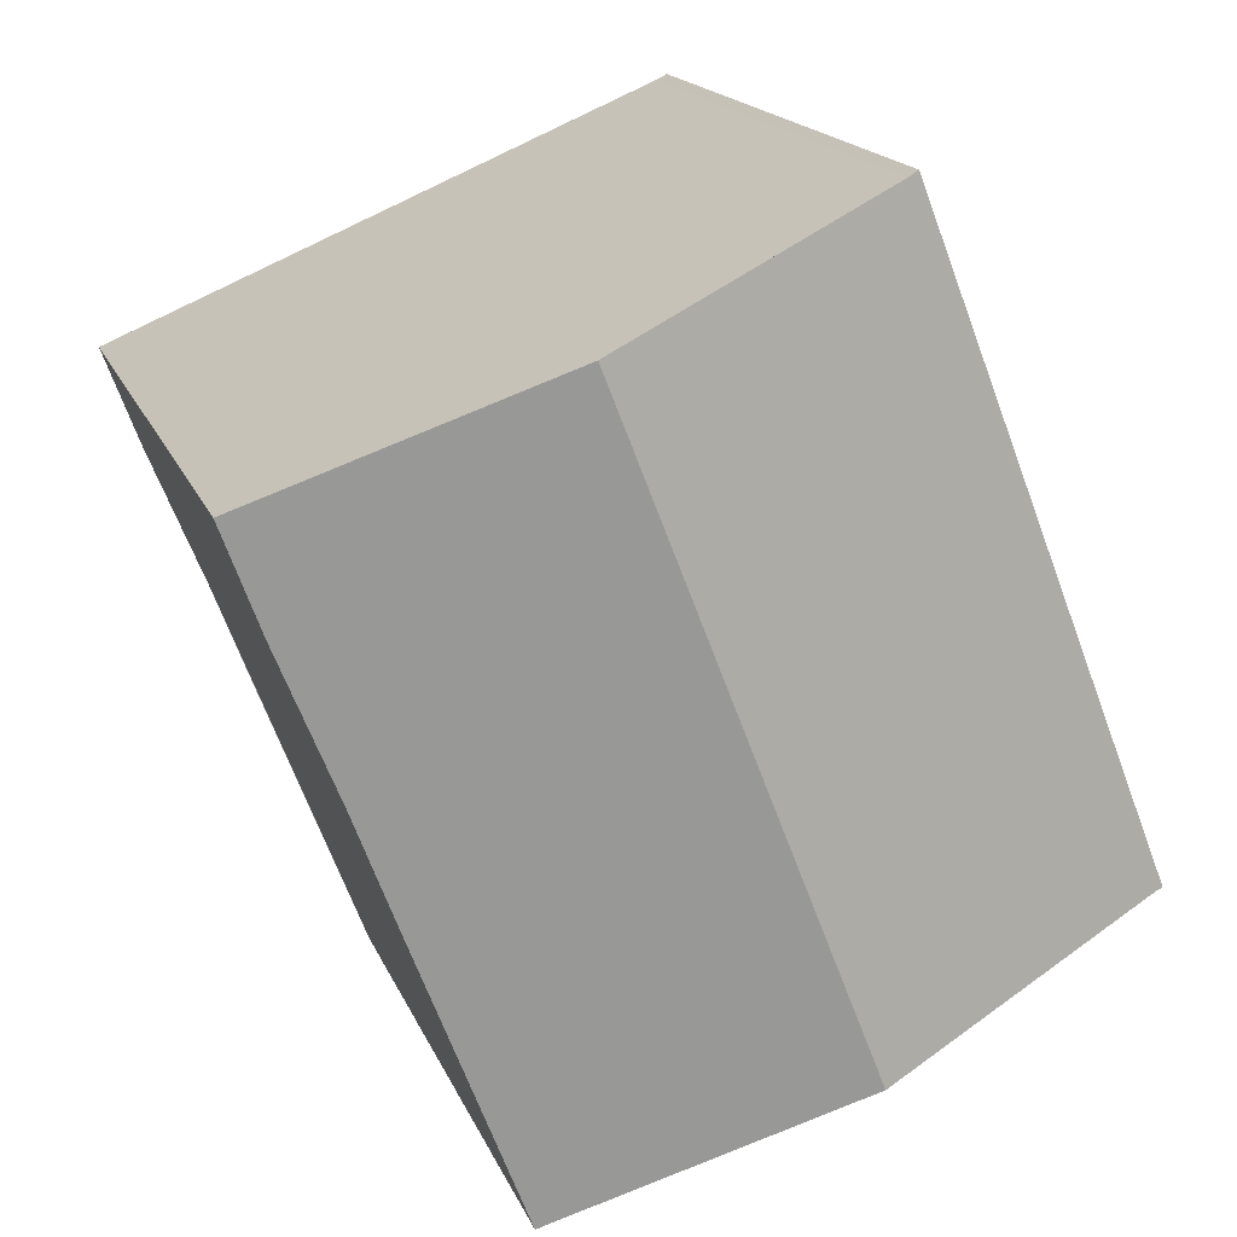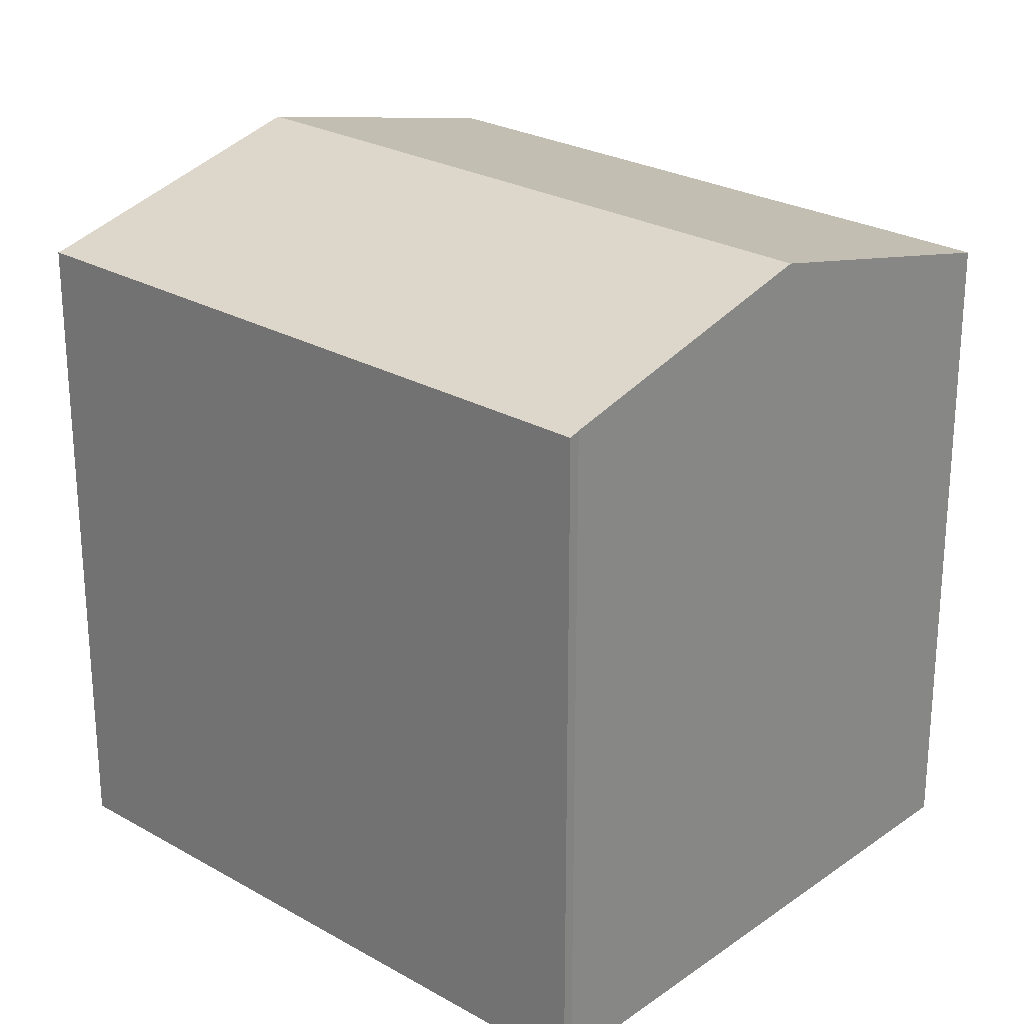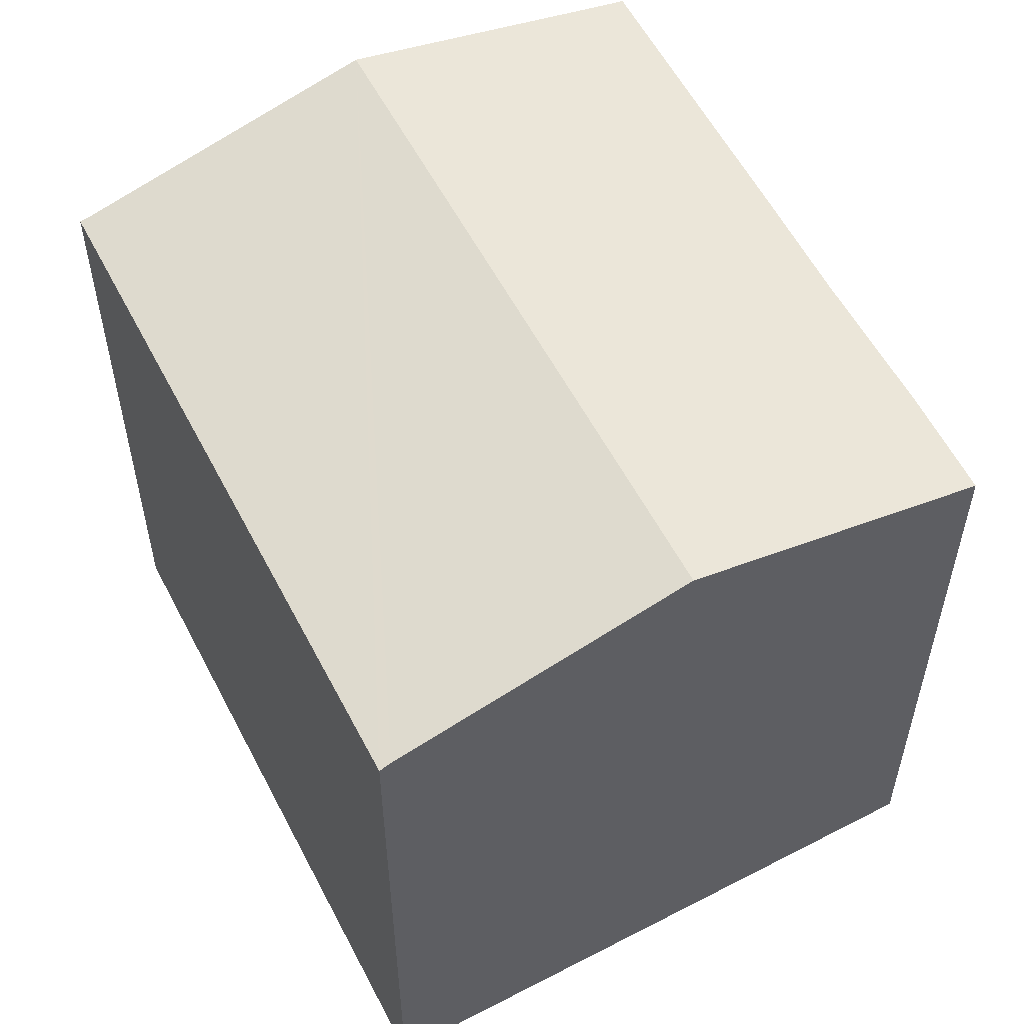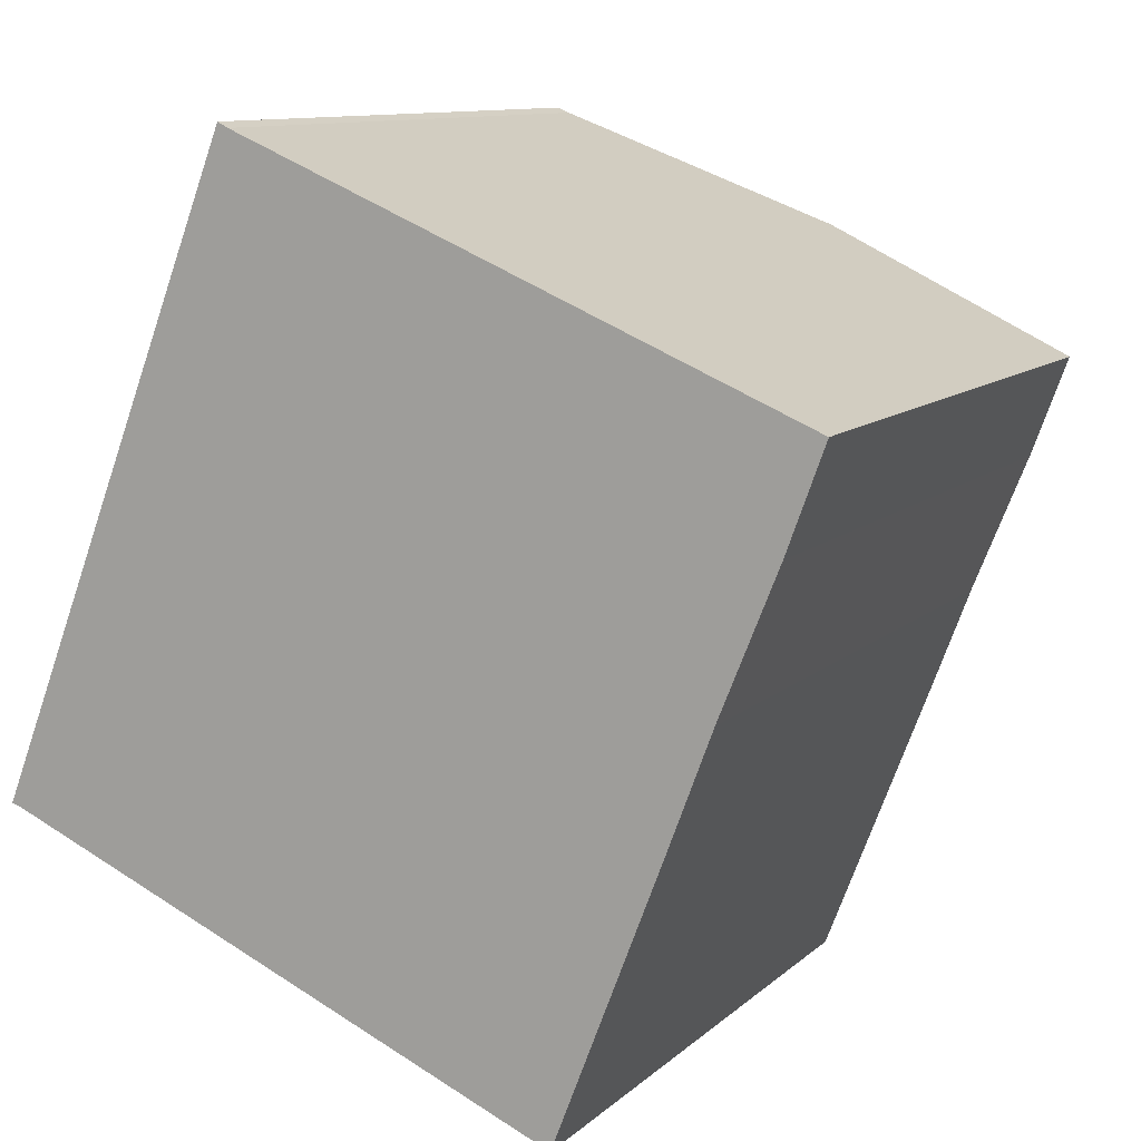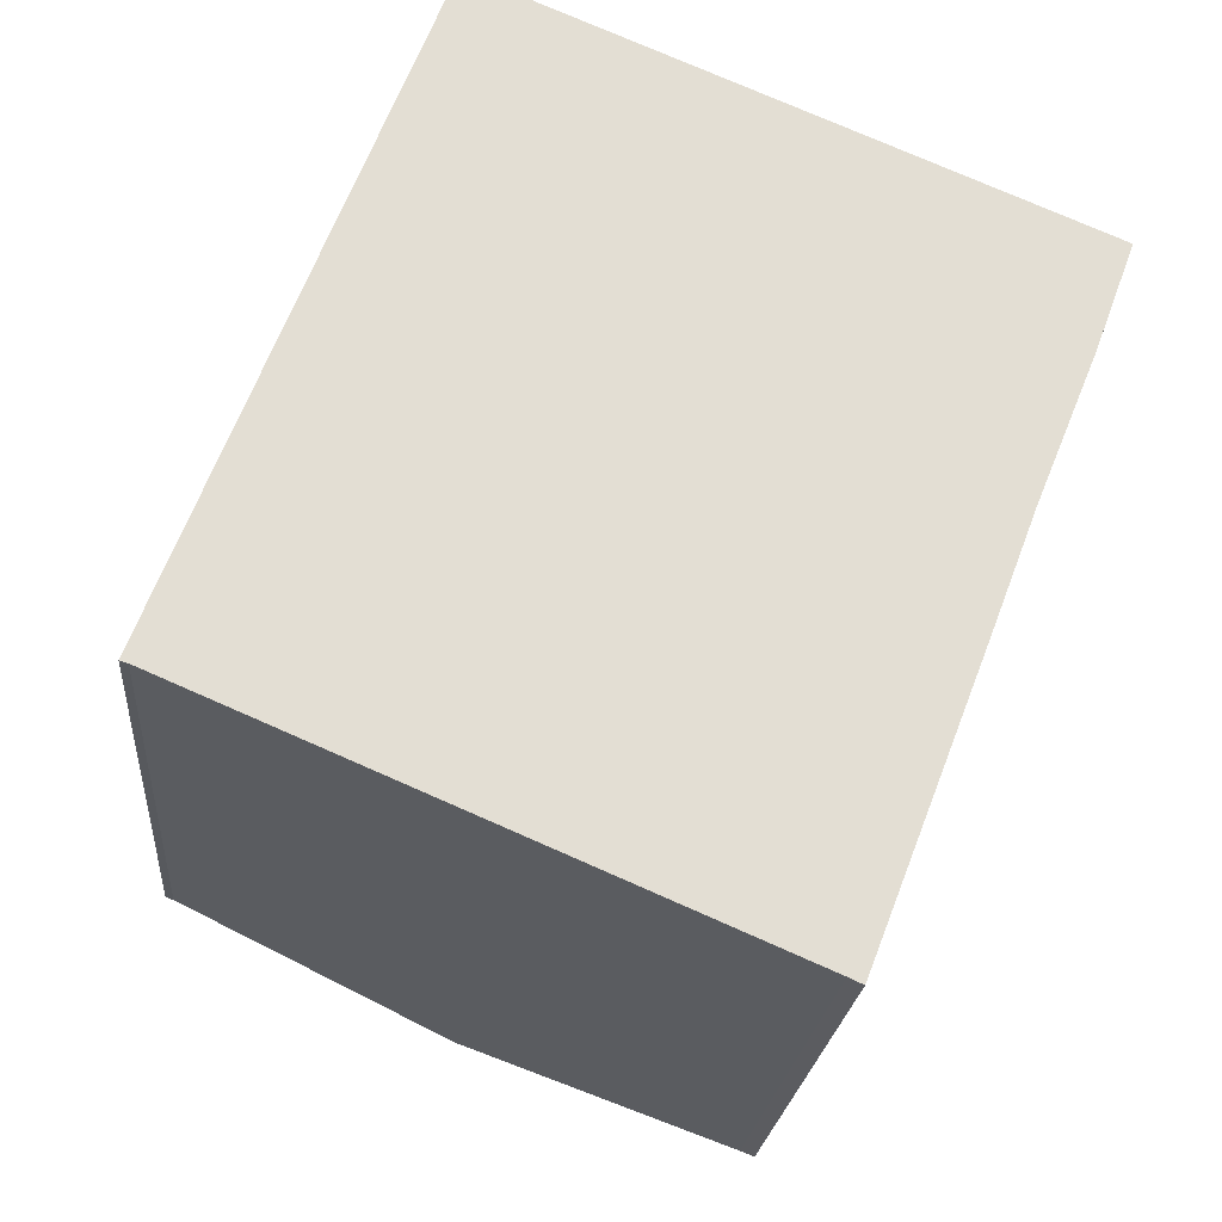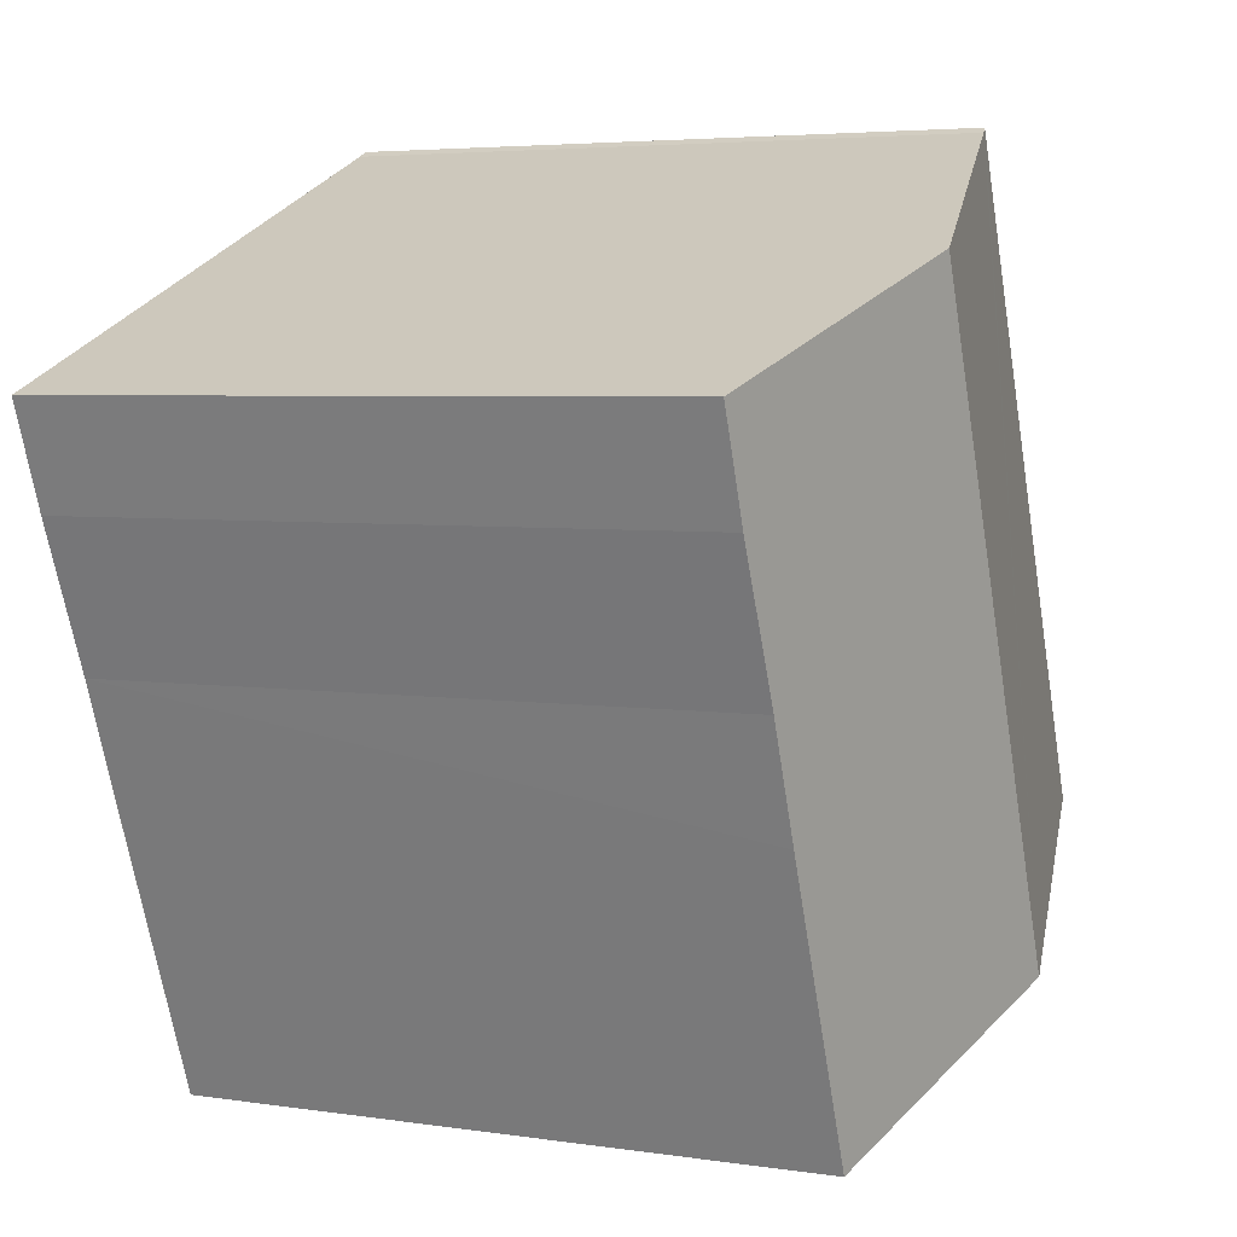
<metadata>
{"format":"obj","ext":"obj","renderer":"f3d","projection":"perspective","resolution":1024,"background":"white","views":[{"elev":17.2,"azim":163.0,"up":"+Z"},{"elev":25.2,"azim":-25.9,"up":"+Y"},{"elev":56.8,"azim":-5.8,"up":"+Y"},{"elev":10.7,"azim":26.8,"up":"+Z"},{"elev":-21.8,"azim":-4.8,"up":"+Z"},{"elev":4.5,"azim":116.3,"up":"+Z"}]}
</metadata>
<code>
v  12.43 14.51 -5.286
v  15.2 14.44 0.994
v  12.73 14.43 -5.424
v  6.36 16.03 -2.694
v  11.94 16.03 11.56
v  16.13 14.45 3.464
v  17.43 14.44 6.653
v  18.26 14.45 8.917
v  17.46 14.65 9.251
v  5.572 14.44 14.24
v  0.175 14.48 -0.053
v  0 14.44 8.839e-16
v  0.871 14.65 -0.35
v  5.805 14.49 14.12
v  6.373 14.64 13.88
v  0 0 0
v  5.572 -8.718e-16 14.24
v  5.805 -8.646e-16 14.12
v  18.26 -5.46e-16 8.917
v  11.94 -7.077e-16 11.56
v  6.373 -8.501e-16 13.88
v  17.46 -5.665e-16 9.251
v  17.43 -4.074e-16 6.653
v  16.13 -2.121e-16 3.464
v  12.73 3.321e-16 -5.424
v  15.2 -6.086e-17 0.994
v  0.175 3.245e-18 -0.053
v  12.43 3.237e-16 -5.286
v  6.36 1.65e-16 -2.694
v  0.871 2.143e-17 -0.35
g defaultobject
f 1 2 3
f 2 1 4
f 2 4 5
f 2 5 6
f 6 5 7
f 7 5 8
f 8 5 9
f 10 11 12
f 11 10 13
f 13 10 4
f 4 10 14
f 14 5 4
f 5 14 15
f 16 10 12
f 10 16 17
f 10 18 14
f 18 10 17
f 18 15 14
f 15 18 5
f 5 18 9
f 9 18 8
f 8 18 19
f 19 18 20
f 20 18 21
f 19 20 22
f 19 7 8
f 7 19 23
f 7 24 6
f 24 7 23
f 24 2 6
f 2 24 3
f 3 24 25
f 25 24 26
f 27 12 11
f 12 27 16
f 3 28 1
f 28 3 25
f 28 4 1
f 4 28 13
f 13 28 11
f 11 28 29
f 11 29 27
f 27 29 30
f 26 28 25
f 28 26 29
f 29 26 30
f 30 26 24
f 30 24 23
f 30 23 27
f 27 23 16
f 16 23 17
f 17 23 18
f 18 23 19
f 18 19 20
f 20 19 22
f 18 20 21

</code>
